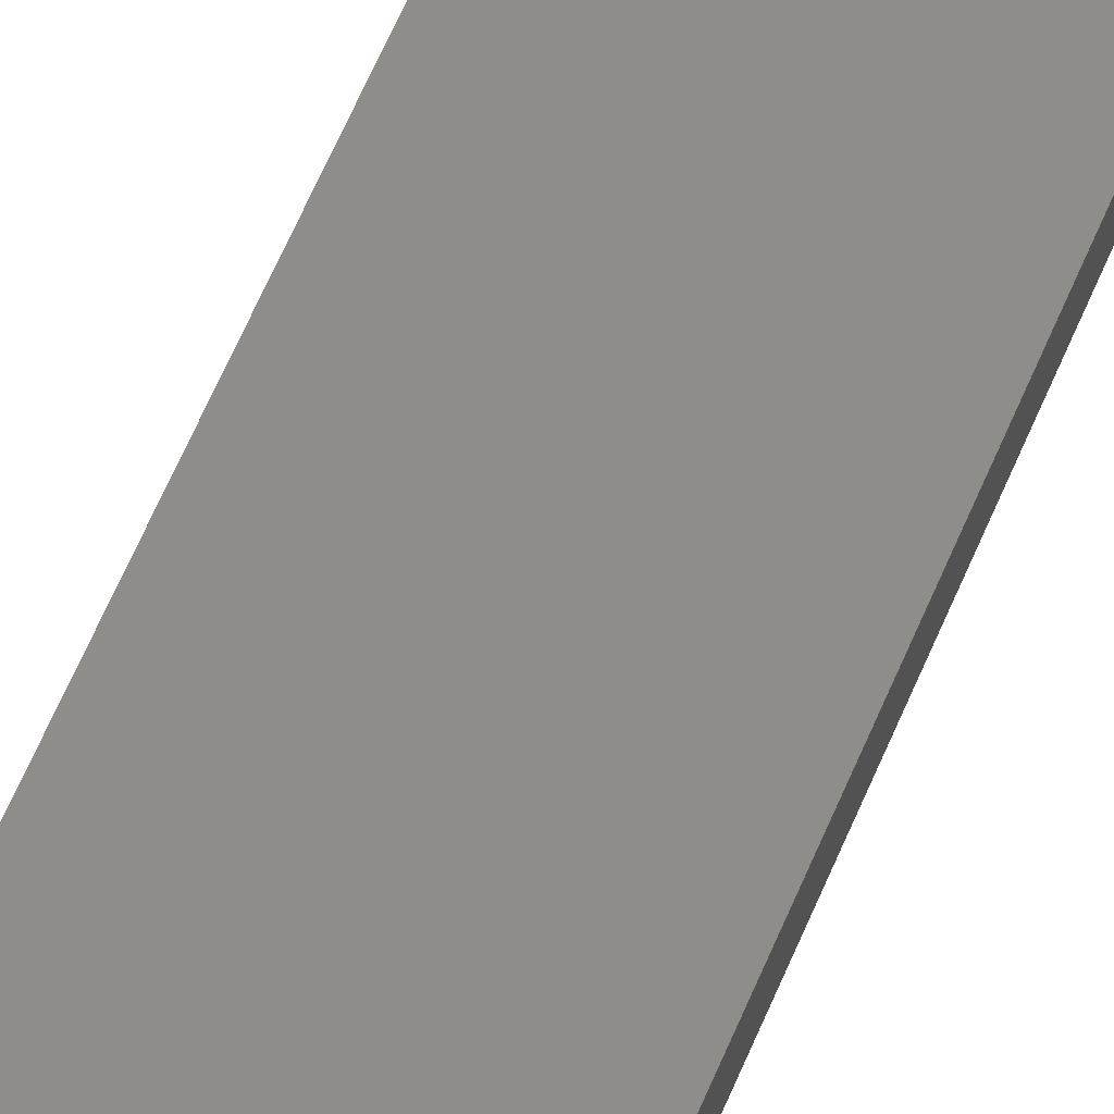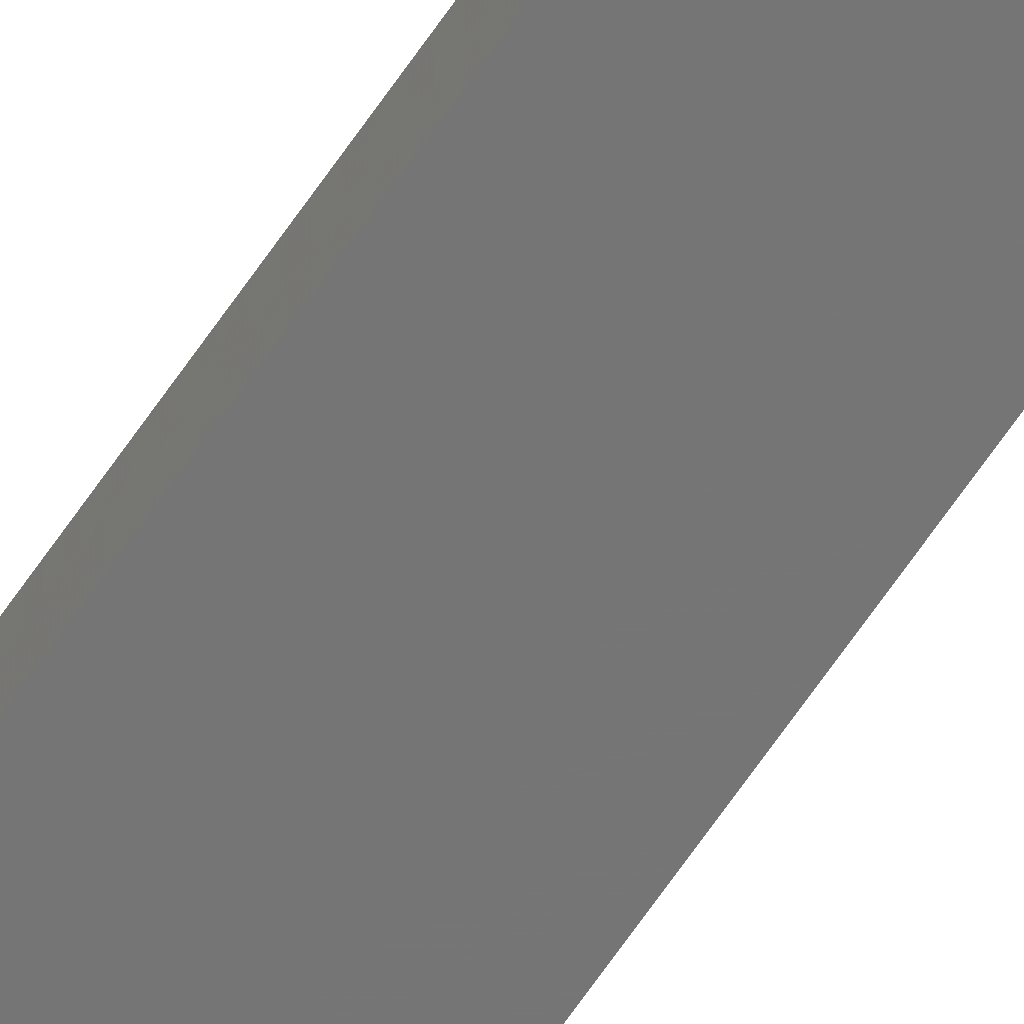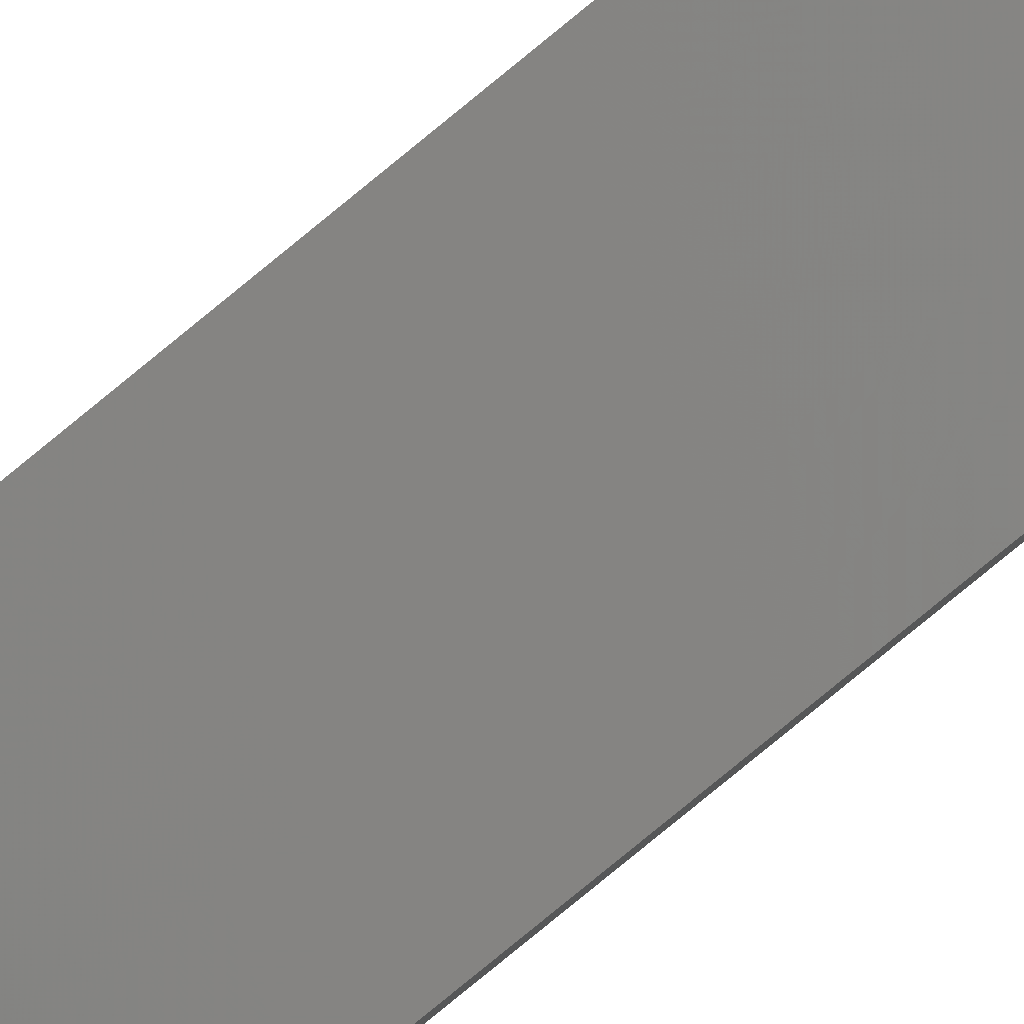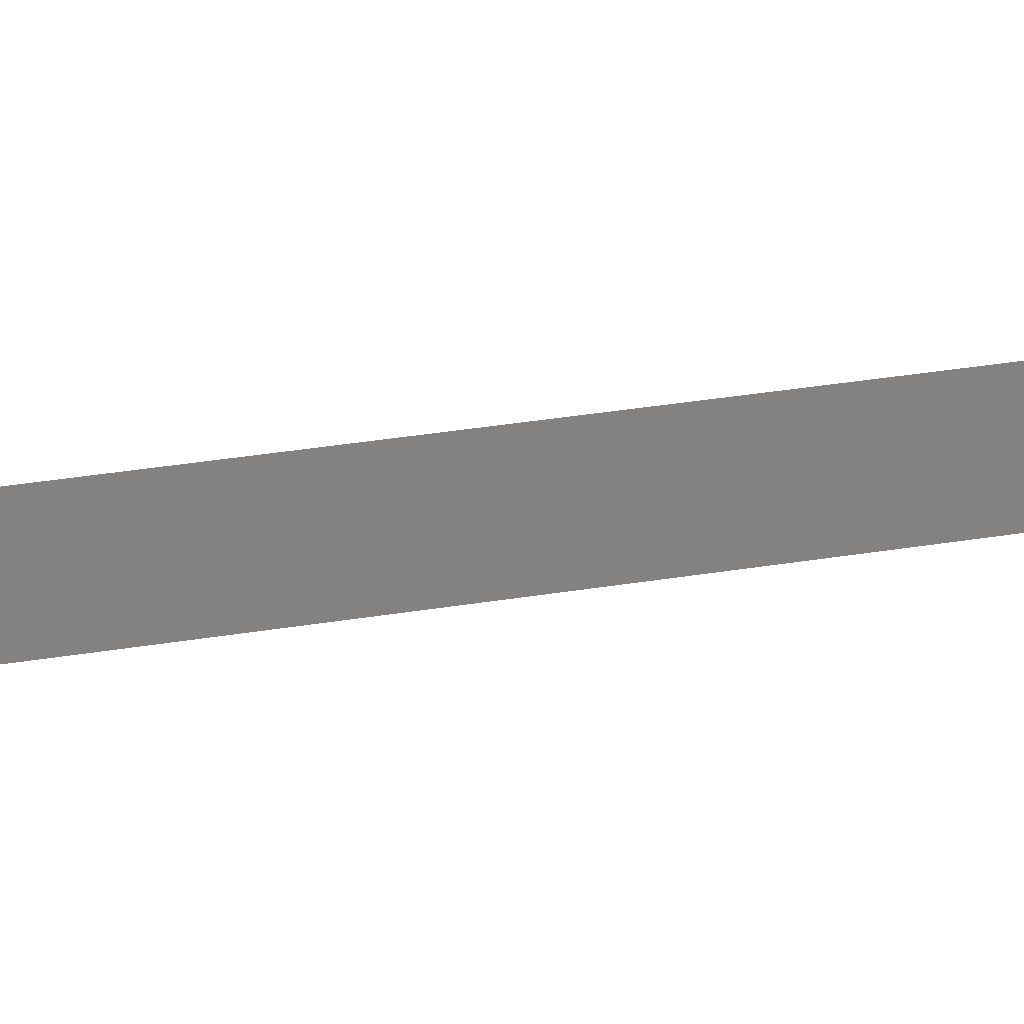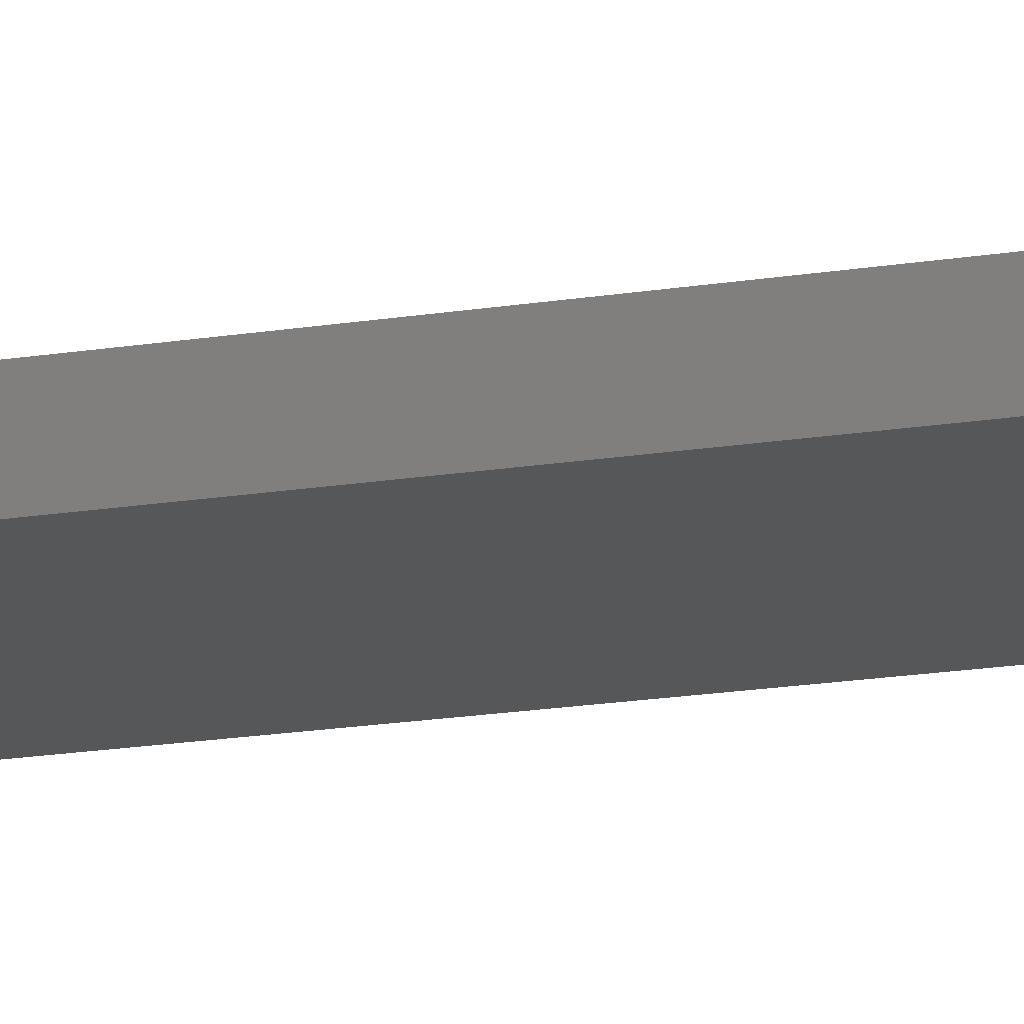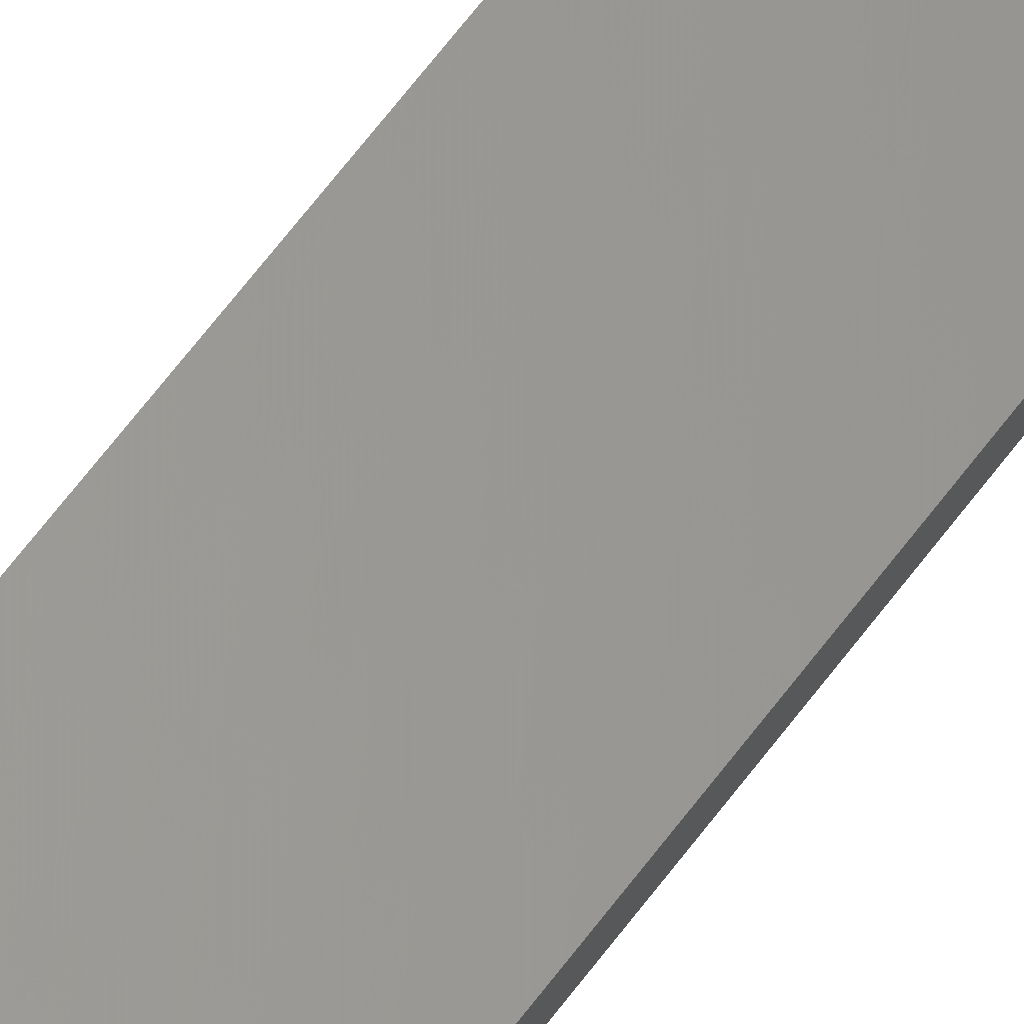
<metadata>
{"format":"stl","ext":"stl","renderer":"f3d","projection":"perspective","resolution":1024,"background":"white","views":[{"elev":37.3,"azim":16.0,"up":"+Y"},{"elev":-74.8,"azim":144.3,"up":"+Y"},{"elev":-78.3,"azim":-50.5,"up":"+Y"},{"elev":9.4,"azim":-127.6,"up":"+Y"},{"elev":-7.2,"azim":-51.6,"up":"+Y"},{"elev":55.9,"azim":34.3,"up":"+Y"}]}
</metadata>
<code>
# stl→obj: 16 verts, 28 faces
v 19.02 2.405 -123.6
v 18.96 2.419 -123.6
v 18.96 2.419 -120
v 19.02 2.405 -120
v 19.09 2.391 -123.6
v 19.09 2.391 -120
v 19.15 2.377 -123.6
v 19.15 2.377 -120
v 19.14 2.328 -123.6
v 19.14 2.328 -120
v 18.95 2.37 -120
v 18.95 2.37 -123.6
v 19.01 2.356 -120
v 19.01 2.356 -123.6
v 19.08 2.342 -123.6
v 19.08 2.342 -120
f 1 2 3
f 1 3 4
f 5 4 6
f 5 1 4
f 7 6 8
f 7 5 6
f 7 8 9
f 8 10 9
f 11 12 13
f 12 14 13
f 13 15 16
f 14 15 13
f 16 9 10
f 15 9 16
f 12 3 2
f 11 3 12
f 6 16 10
f 6 10 8
f 4 13 16
f 4 16 6
f 3 11 13
f 3 13 4
f 15 5 9
f 9 5 7
f 14 1 15
f 15 1 5
f 12 2 14
f 14 2 1

</code>
